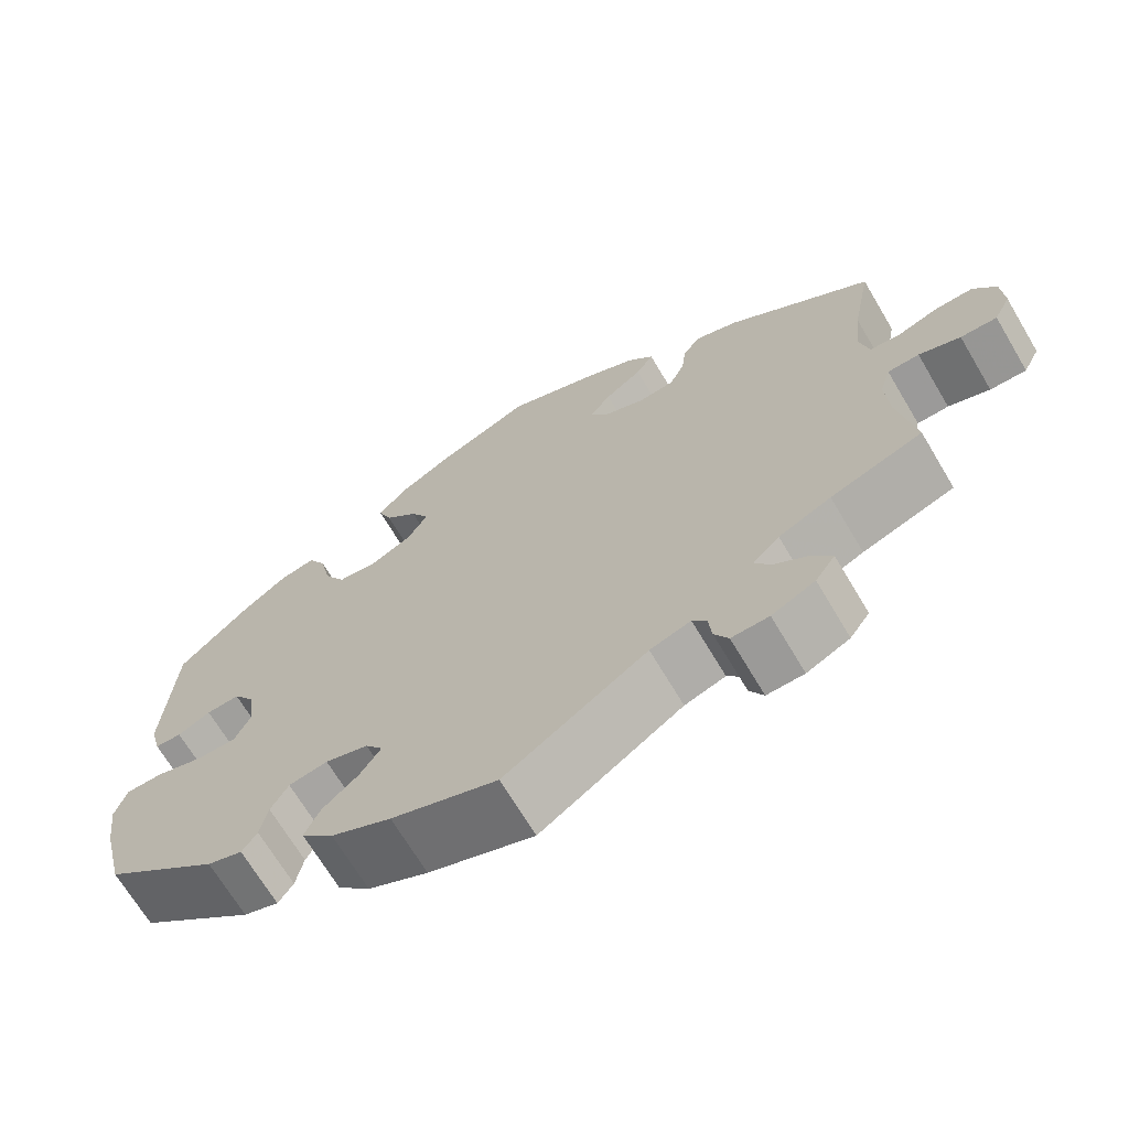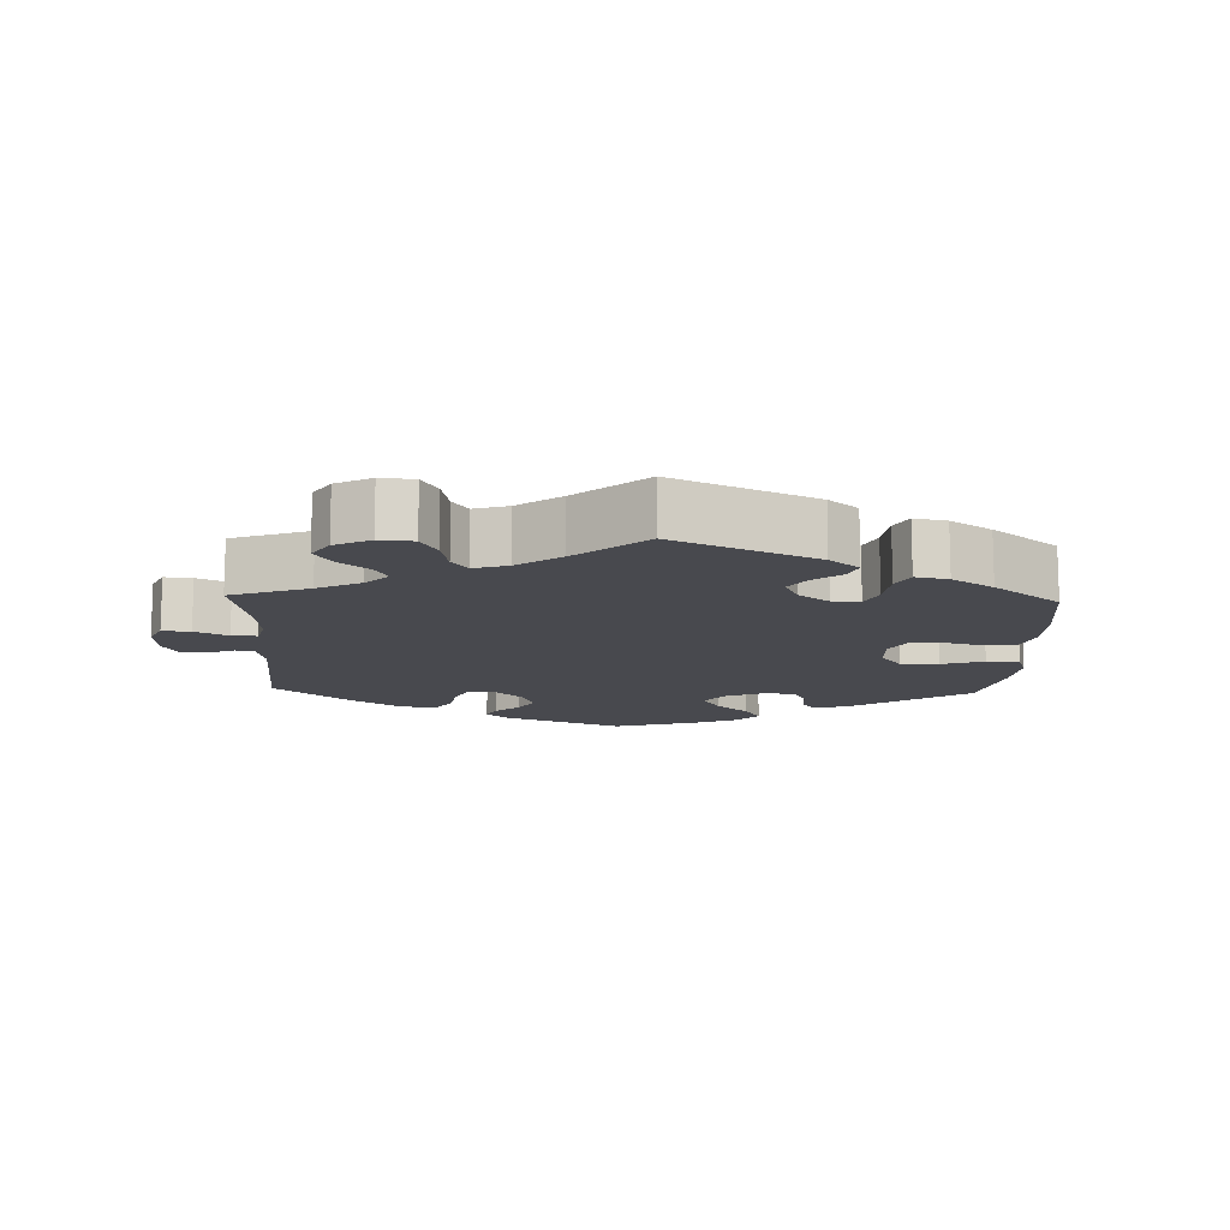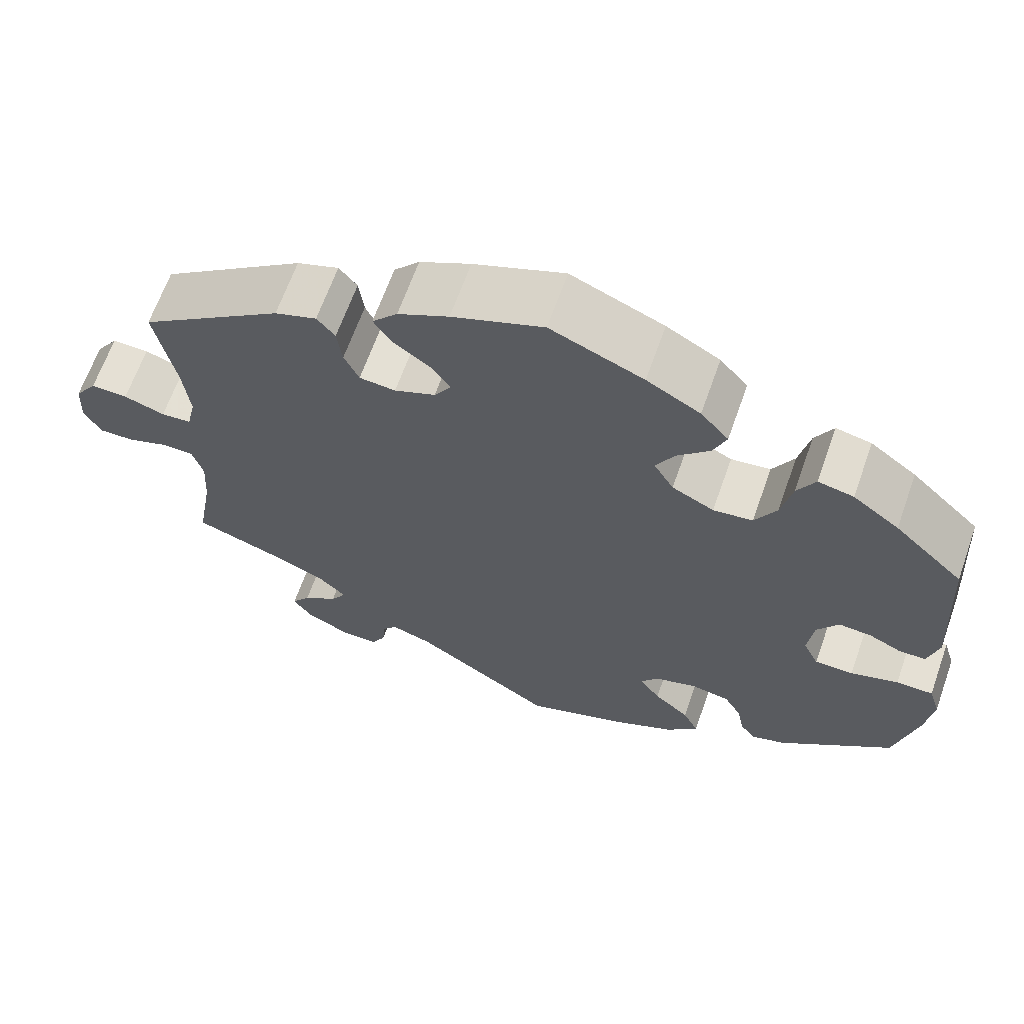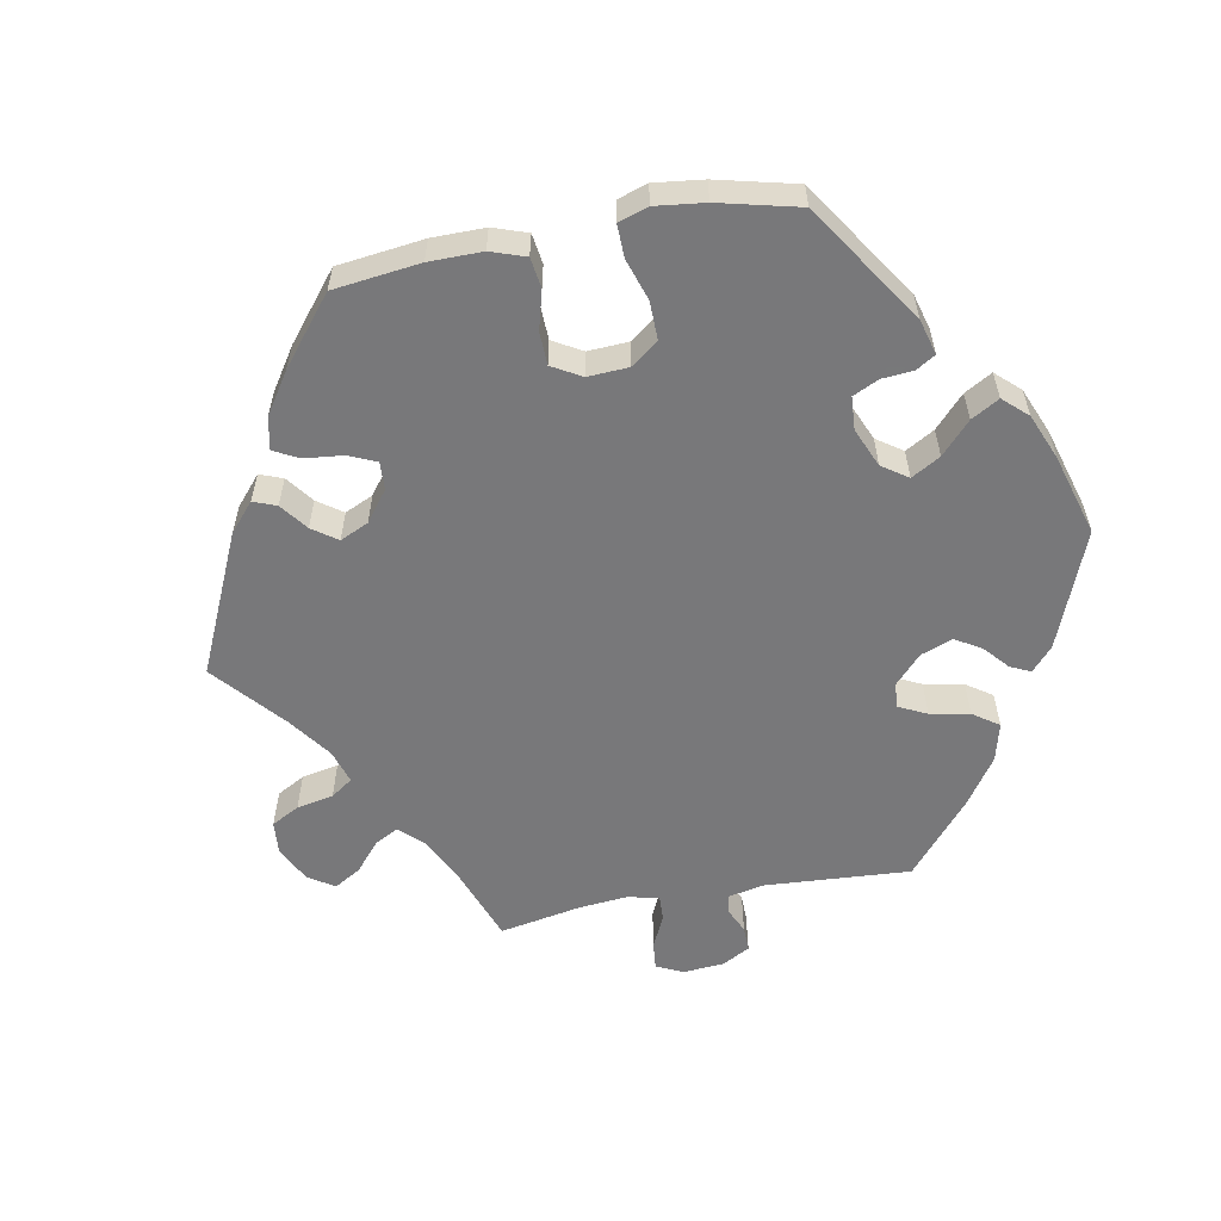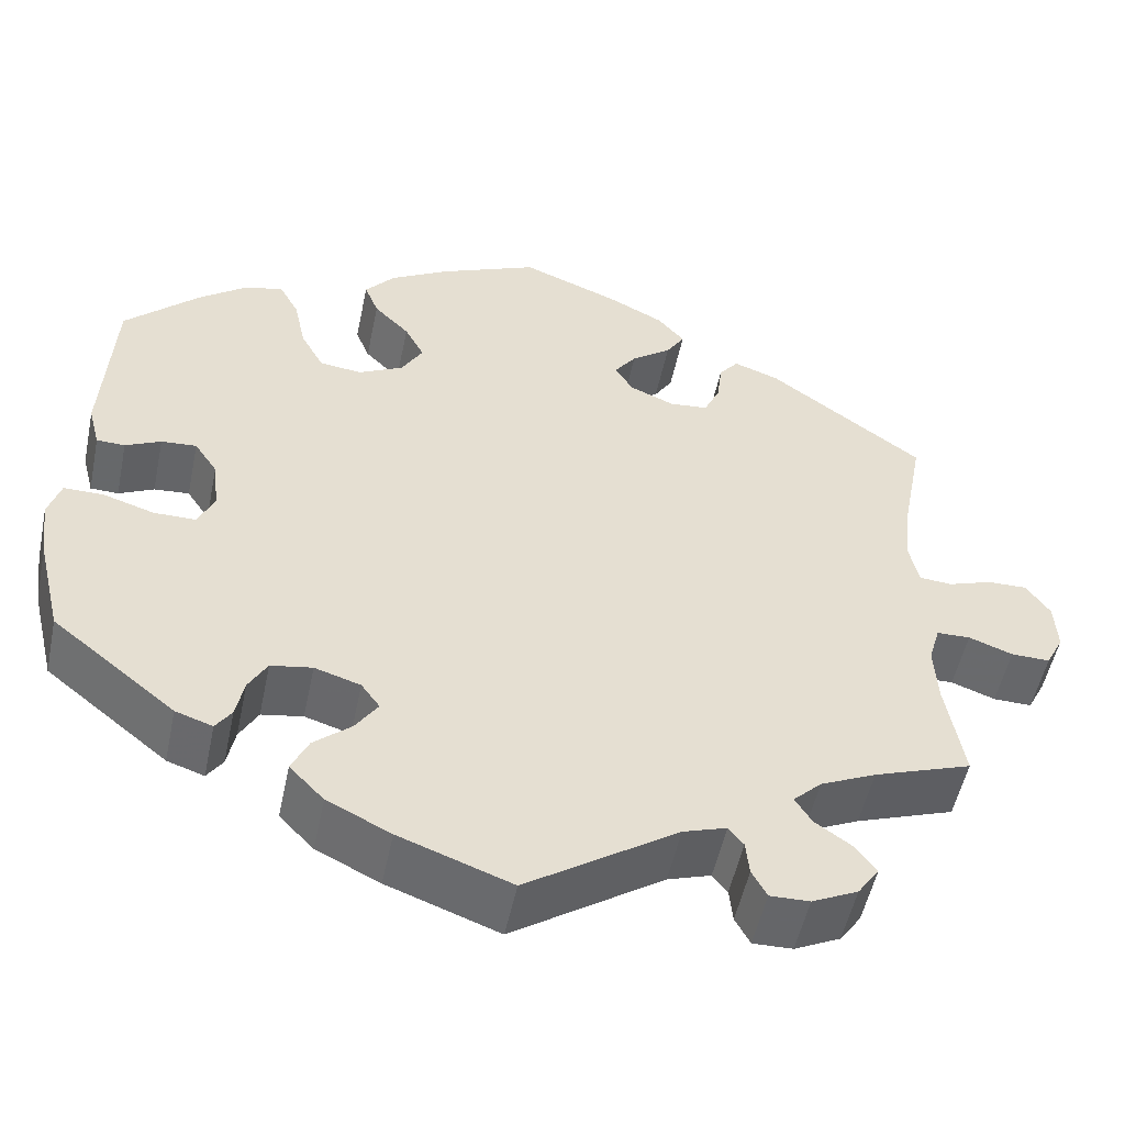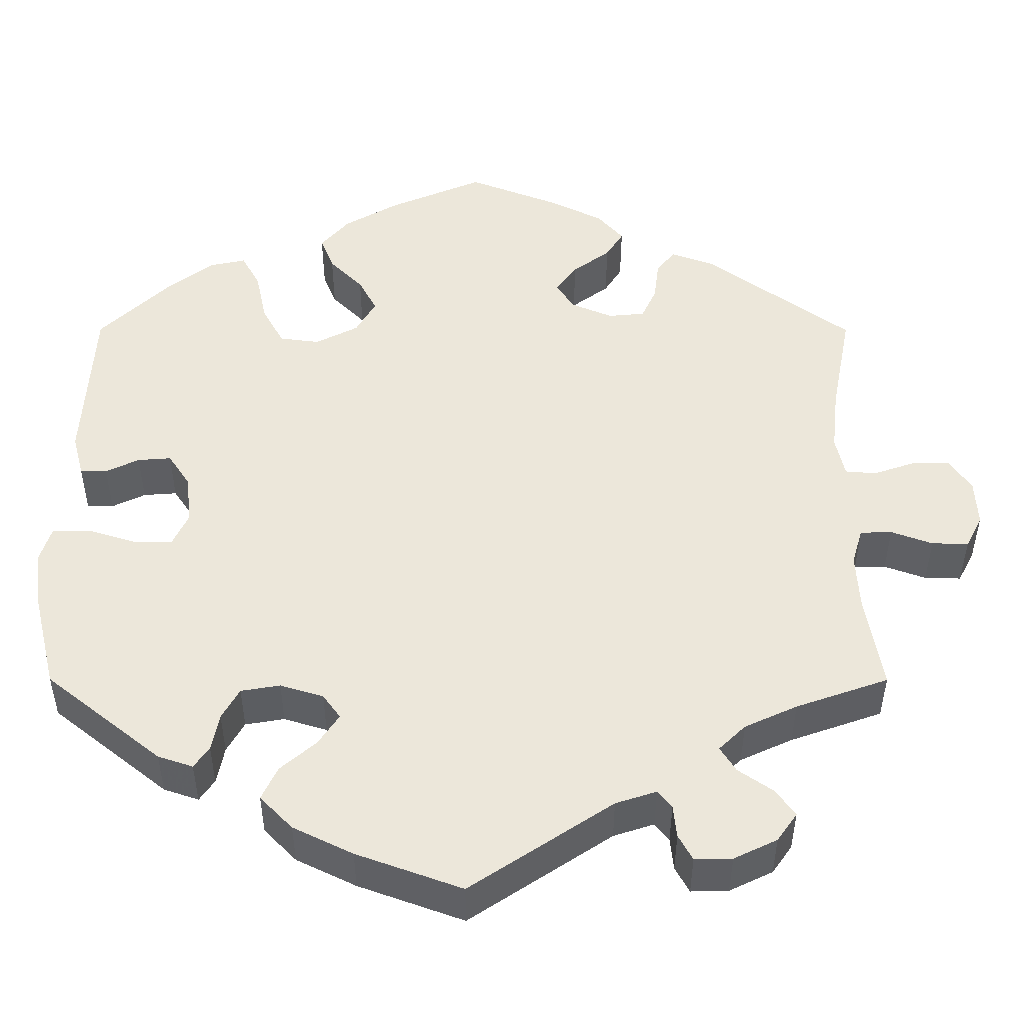
<metadata>
{"format":"obj","ext":"obj","renderer":"f3d","projection":"perspective","resolution":1024,"background":"white","views":[{"elev":-68.6,"azim":-149.3,"up":"+Z"},{"elev":-12.7,"azim":-62.1,"up":"+Y"},{"elev":65.3,"azim":19.5,"up":"+Z"},{"elev":-57.6,"azim":40.6,"up":"+Y"},{"elev":-52.1,"azim":168.2,"up":"+Z"},{"elev":-39.6,"azim":179.9,"up":"+Z"}]}
</metadata>
<code>
v -0.171 0.07 -0.464
v -0.22 0.07 -0.448
v -0.237 0.07 -0.469
v -0.241 0.07 -0.508
v -0.258 0.07 -0.539
v -0.303 0.07 -0.538
v -0.355 0.07 -0.513
v -0.379 0.07 -0.479
v -0.356 0.07 -0.447
v -0.314 0.07 -0.418
v -0.295 0.07 -0.388
v -0.327 0.07 -0.357
v -0.39 0.07 -0.328
v -0.501 0.07 -0.289
v -0.481 0.07 -0.174
v -0.477 0.07 -0.106
v -0.49 0.07 -0.062
v -0.528 0.07 -0.061
v -0.578 0.07 -0.079
v -0.622 0.07 -0.08
v -0.642 0.07 -0.041
v -0.639 0.07 0.015
v -0.612 0.07 0.054
v -0.567 0.07 0.053
v -0.517 0.07 0.036
v -0.48 0.07 0.039
v -0.469 0.07 0.088
v -0.477 0.07 0.163
v -0.501 0.07 0.289
v -0.326 0.07 0.415
v -0.275 0.07 0.433
v -0.253 0.07 0.406
v -0.247 0.07 0.358
v -0.229 0.07 0.319
v -0.185 0.07 0.315
v -0.135 0.07 0.336
v -0.114 0.07 0.369
v -0.139 0.07 0.403
v -0.184 0.07 0.436
v -0.205 0.07 0.469
v -0.174 0.07 0.504
v -0.112 0.07 0.535
v -0.001 0.07 0.578
v 0.112 0.07 0.53
v 0.177 0.07 0.493
v 0.211 0.07 0.454
v 0.195 0.07 0.414
v 0.155 0.07 0.374
v 0.133 0.07 0.333
v 0.157 0.07 0.292
v 0.208 0.07 0.266
v 0.256 0.07 0.272
v 0.282 0.07 0.319
v 0.295 0.07 0.38
v 0.317 0.07 0.42
v 0.36 0.07 0.411
v 0.416 0.07 0.369
v 0.5 0.07 0.289
v 0.512 0.07 0.089
v 0.499 0.07 0.039
v 0.467 0.07 0.038
v 0.427 0.07 0.057
v 0.387 0.07 0.06
v 0.361 0.07 0.021
v 0.354 0.07 -0.038
v 0.373 0.07 -0.078
v 0.42 0.07 -0.078
v 0.478 0.07 -0.06
v 0.523 0.07 -0.06
v 0.537 0.07 -0.104
v 0.528 0.07 -0.173
v 0.5 0.07 -0.289
v 0.361 0.07 -0.4
v 0.319 0.07 -0.414
v 0.301 0.07 -0.388
v 0.292 0.07 -0.343
v 0.271 0.07 -0.306
v 0.224 0.07 -0.298
v 0.172 0.07 -0.314
v 0.151 0.07 -0.343
v 0.176 0.07 -0.38
v 0.219 0.07 -0.417
v 0.238 0.07 -0.457
v 0.199 0.07 -0.497
v 0.127 0.07 -0.532
v 0 0.07 -0.578
v -0.171 0 -0.464
v -0.22 0 -0.448
v -0.237 0 -0.469
v -0.241 0 -0.508
v -0.258 0 -0.539
v -0.303 0 -0.538
v -0.355 0 -0.513
v -0.379 0 -0.479
v -0.356 0 -0.447
v -0.314 0 -0.418
v -0.295 0 -0.388
v -0.327 0 -0.357
v -0.39 0 -0.328
v -0.501 0 -0.289
v -0.481 0 -0.174
v -0.477 0 -0.106
v -0.49 0 -0.062
v -0.528 0 -0.061
v -0.578 0 -0.079
v -0.622 0 -0.08
v -0.642 0 -0.041
v -0.639 0 0.015
v -0.612 0 0.054
v -0.567 0 0.053
v -0.517 0 0.036
v -0.48 0 0.039
v -0.469 0 0.088
v -0.477 0 0.163
v -0.501 0 0.289
v -0.326 0 0.415
v -0.275 0 0.433
v -0.253 0 0.406
v -0.247 0 0.358
v -0.229 0 0.319
v -0.185 0 0.315
v -0.135 0 0.336
v -0.114 0 0.369
v -0.139 0 0.403
v -0.184 0 0.436
v -0.205 0 0.469
v -0.174 0 0.504
v -0.112 0 0.535
v -0.001 0 0.578
v 0.112 0 0.53
v 0.177 0 0.493
v 0.211 0 0.454
v 0.195 0 0.414
v 0.155 0 0.374
v 0.133 0 0.333
v 0.157 0 0.292
v 0.208 0 0.266
v 0.256 0 0.272
v 0.282 0 0.319
v 0.295 0 0.38
v 0.317 0 0.42
v 0.36 0 0.411
v 0.416 0 0.369
v 0.5 0 0.289
v 0.512 0 0.089
v 0.499 0 0.039
v 0.467 0 0.038
v 0.427 0 0.057
v 0.387 0 0.06
v 0.361 0 0.021
v 0.354 0 -0.038
v 0.373 0 -0.078
v 0.42 0 -0.078
v 0.478 0 -0.06
v 0.523 0 -0.06
v 0.537 0 -0.104
v 0.528 0 -0.173
v 0.5 0 -0.289
v 0.361 0 -0.4
v 0.319 0 -0.414
v 0.301 0 -0.388
v 0.292 0 -0.343
v 0.271 0 -0.306
v 0.224 0 -0.298
v 0.172 0 -0.314
v 0.151 0 -0.343
v 0.176 0 -0.38
v 0.219 0 -0.417
v 0.238 0 -0.457
v 0.199 0 -0.497
v 0.127 0 -0.532
v 0 0 -0.578
f 85 86 1
f 84 85 1 2
f 81 82 83 84
f 80 81 84 2
f 79 80 2
f 73 74 75 76
f 73 76 77
f 72 73 77
f 71 72 77 78
f 67 68 69 70
f 66 67 70 71
f 59 60 61 62
f 59 62 63
f 58 59 63
f 57 58 63 64
f 53 54 55 56
f 52 53 56 57
f 45 46 47 48
f 45 48 49
f 44 45 49
f 43 44 49
f 42 43 49
f 41 42 49 50
f 38 39 40 41
f 37 38 41 50
f 30 31 32 33
f 28 29 30 33
f 27 28 33 34
f 26 27 34 35
f 22 23 24 25
f 22 25 26
f 21 22 26
f 18 19 20 21
f 17 18 21 26
f 16 17 26 35
f 13 14 15
f 12 13 15 16
f 11 12 16 35
f 7 8 9 10
f 7 10 11
f 6 7 11
f 3 4 5 6
f 2 3 6 11
f 79 2 11 35
f 66 71 78 79
f 65 66 79 35
f 52 57 64
f 51 52 64 65
f 36 37 50 51
f 35 36 51 65
f 87 172 171
f 88 87 171 170
f 170 169 168 167
f 88 170 167 166
f 88 166 165
f 162 161 160 159
f 163 162 159
f 163 159 158
f 164 163 158 157
f 156 155 154 153
f 157 156 153 152
f 148 147 146 145
f 149 148 145
f 149 145 144
f 150 149 144 143
f 142 141 140 139
f 143 142 139 138
f 134 133 132 131
f 135 134 131
f 135 131 130
f 135 130 129
f 135 129 128
f 136 135 128 127
f 127 126 125 124
f 136 127 124 123
f 119 118 117 116
f 119 116 115 114
f 120 119 114 113
f 121 120 113 112
f 111 110 109 108
f 112 111 108
f 112 108 107
f 107 106 105 104
f 112 107 104 103
f 121 112 103 102
f 101 100 99
f 102 101 99 98
f 121 102 98 97
f 96 95 94 93
f 97 96 93
f 97 93 92
f 92 91 90 89
f 97 92 89 88
f 121 97 88 165
f 165 164 157 152
f 121 165 152 151
f 150 143 138
f 151 150 138 137
f 137 136 123 122
f 151 137 122 121
f 1 87 88 2
f 2 88 89 3
f 3 89 90 4
f 4 90 91 5
f 5 91 92 6
f 6 92 93 7
f 7 93 94 8
f 8 94 95 9
f 9 95 96 10
f 10 96 97 11
f 11 97 98 12
f 12 98 99 13
f 13 99 100 14
f 14 100 101 15
f 15 101 102 16
f 16 102 103 17
f 17 103 104 18
f 18 104 105 19
f 19 105 106 20
f 20 106 107 21
f 21 107 108 22
f 22 108 109 23
f 23 109 110 24
f 24 110 111 25
f 25 111 112 26
f 26 112 113 27
f 27 113 114 28
f 28 114 115 29
f 29 115 116 30
f 30 116 117 31
f 31 117 118 32
f 32 118 119 33
f 33 119 120 34
f 34 120 121 35
f 35 121 122 36
f 36 122 123 37
f 37 123 124 38
f 38 124 125 39
f 39 125 126 40
f 40 126 127 41
f 41 127 128 42
f 42 128 129 43
f 43 129 130 44
f 44 130 131 45
f 45 131 132 46
f 46 132 133 47
f 47 133 134 48
f 48 134 135 49
f 49 135 136 50
f 50 136 137 51
f 51 137 138 52
f 52 138 139 53
f 53 139 140 54
f 54 140 141 55
f 55 141 142 56
f 56 142 143 57
f 57 143 144 58
f 58 144 145 59
f 59 145 146 60
f 60 146 147 61
f 61 147 148 62
f 62 148 149 63
f 63 149 150 64
f 64 150 151 65
f 65 151 152 66
f 66 152 153 67
f 67 153 154 68
f 68 154 155 69
f 69 155 156 70
f 70 156 157 71
f 71 157 158 72
f 72 158 159 73
f 73 159 160 74
f 74 160 161 75
f 75 161 162 76
f 76 162 163 77
f 77 163 164 78
f 78 164 165 79
f 79 165 166 80
f 80 166 167 81
f 81 167 168 82
f 82 168 169 83
f 83 169 170 84
f 84 170 171 85
f 85 171 172 86
f 86 172 87 1

</code>
